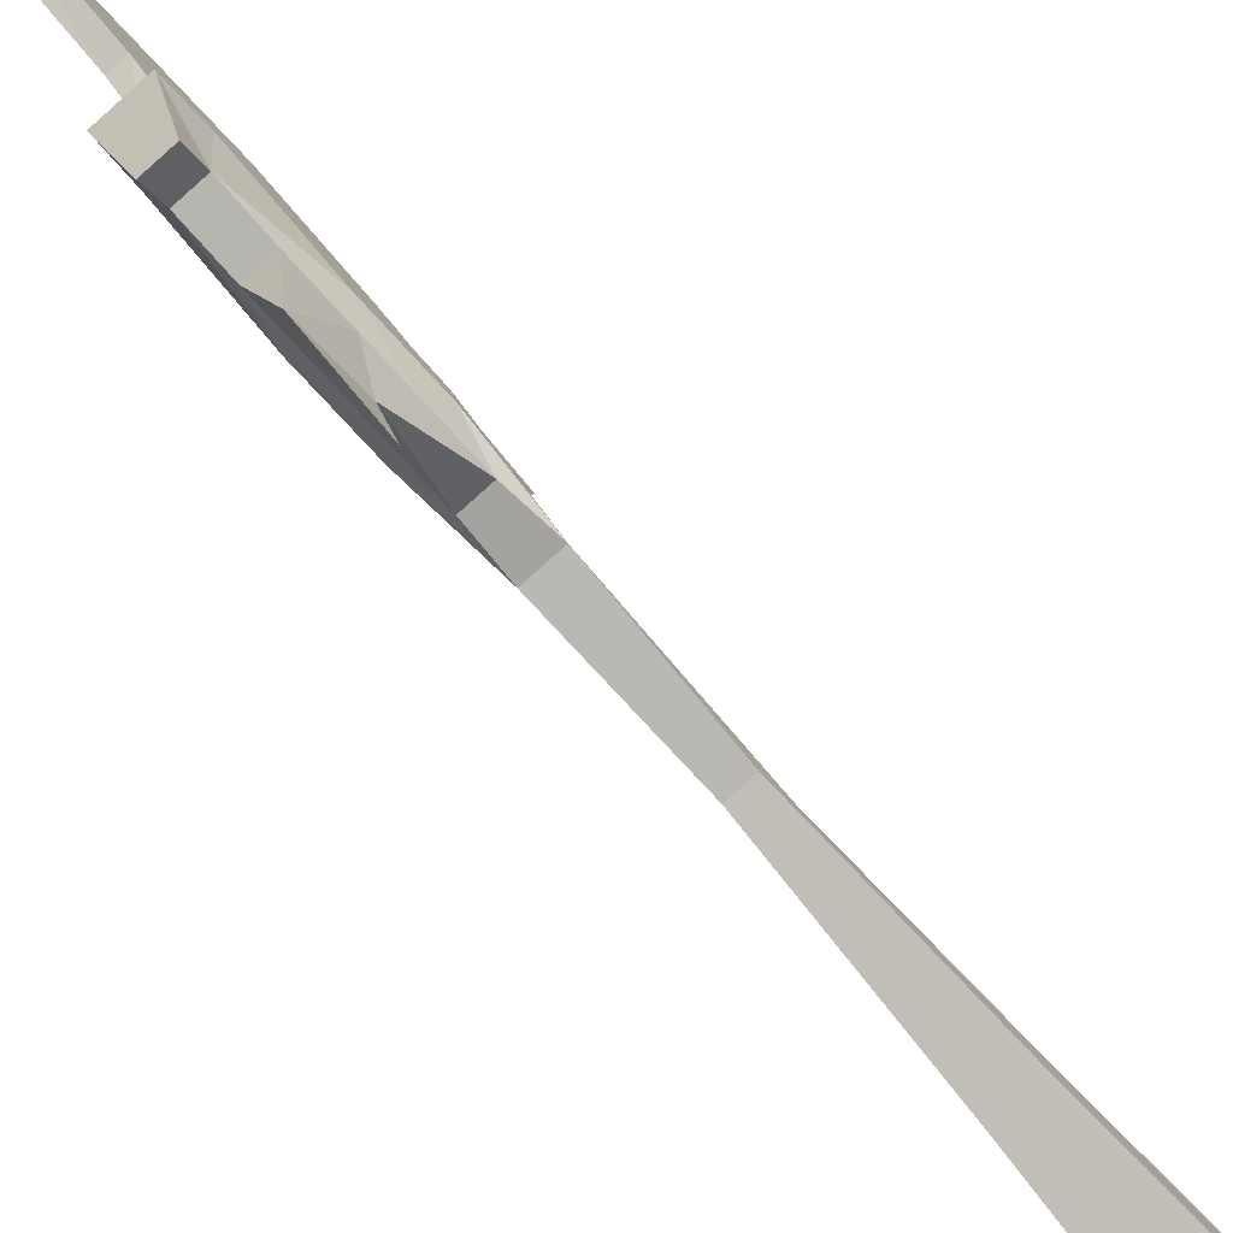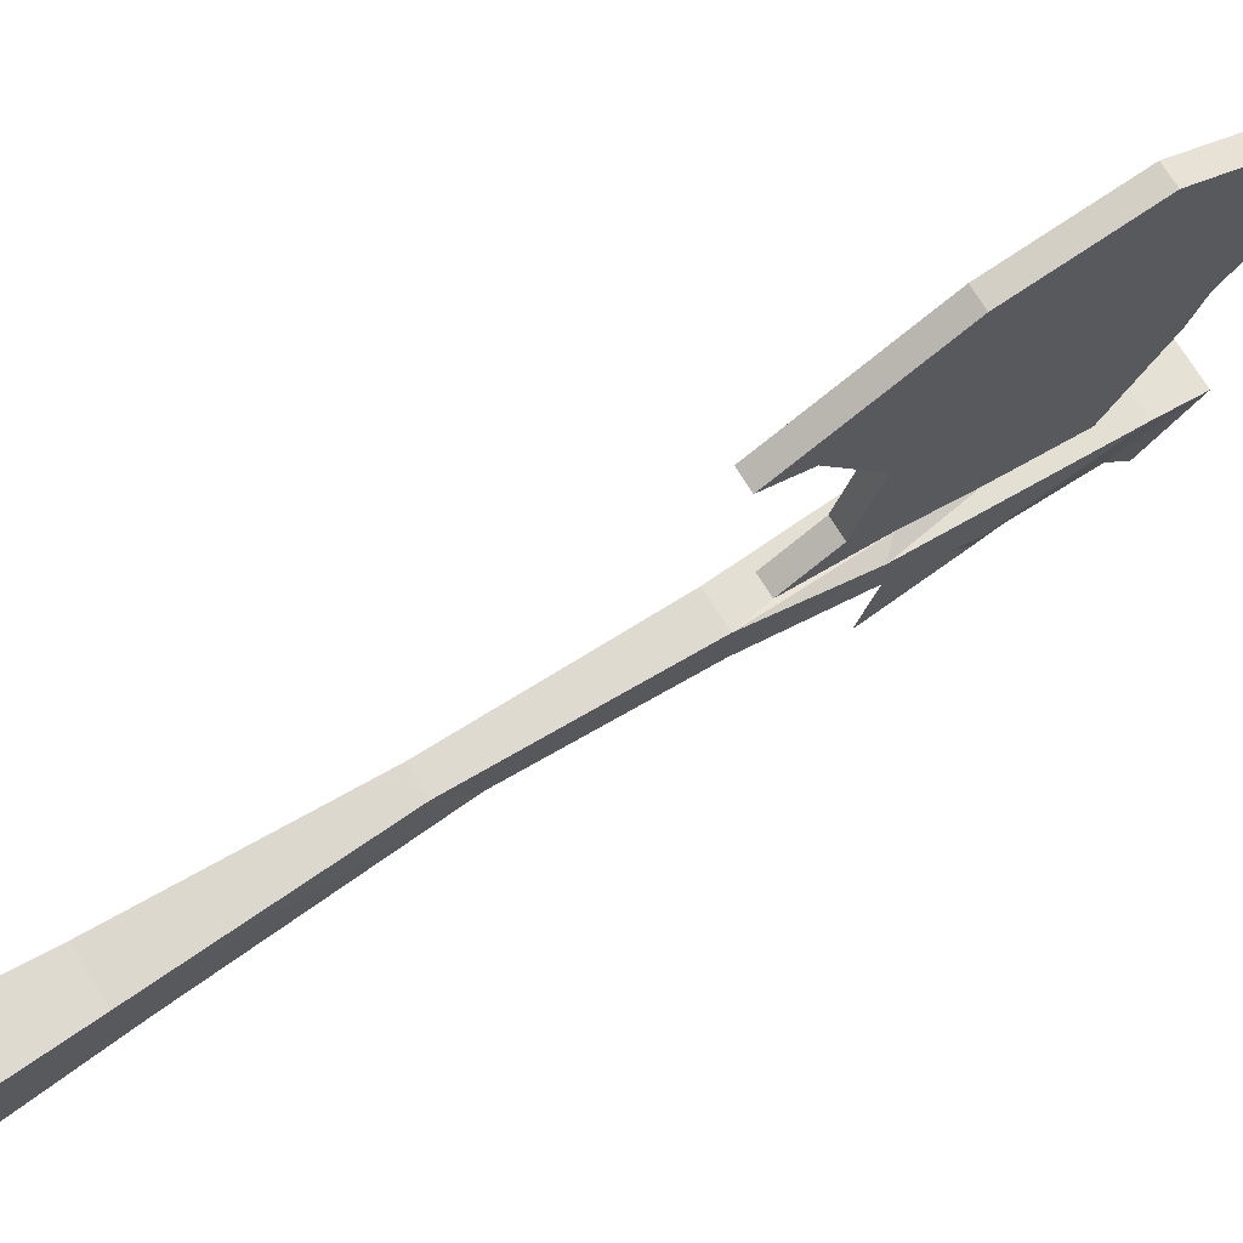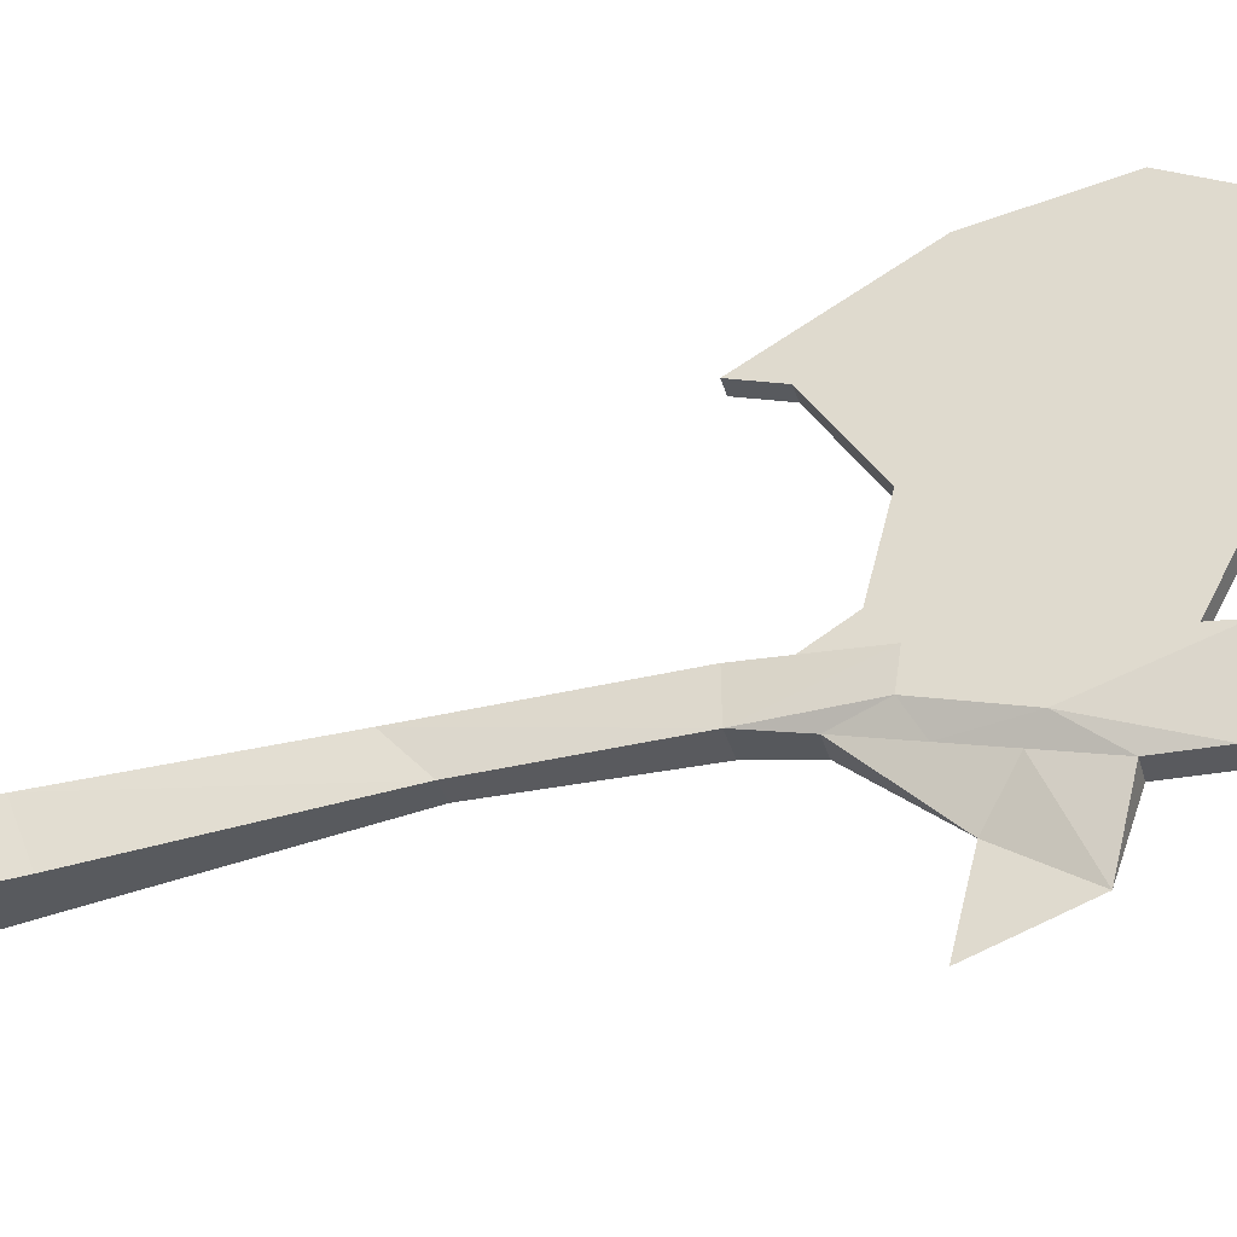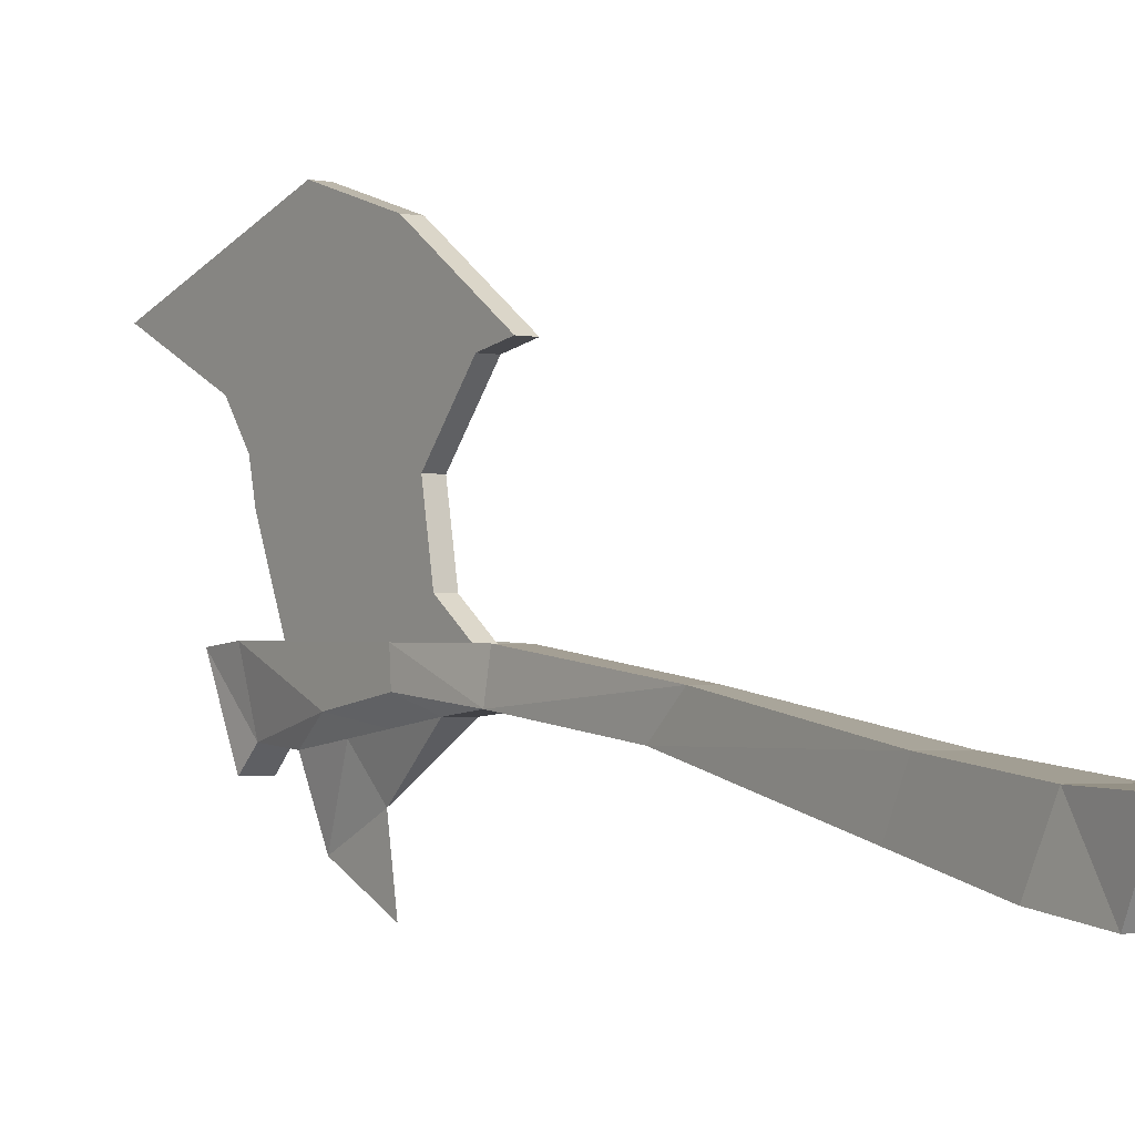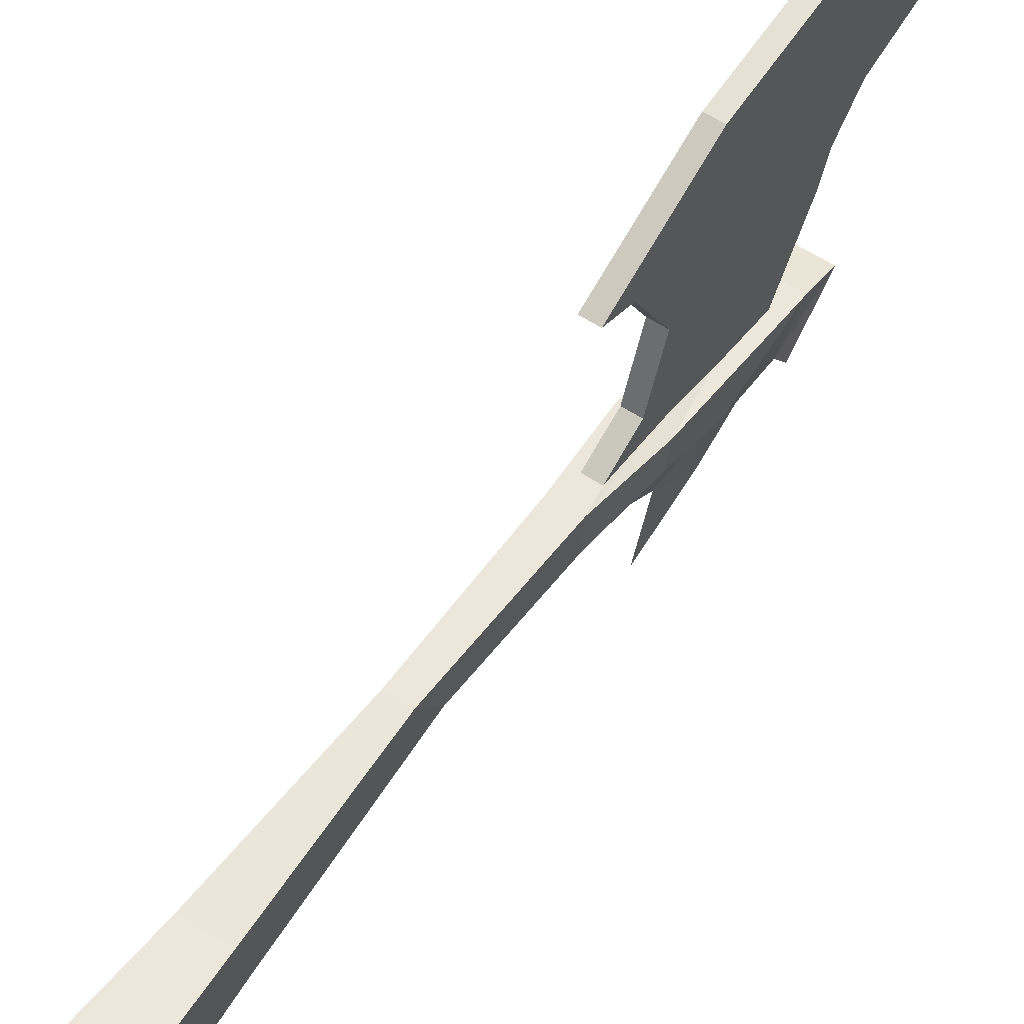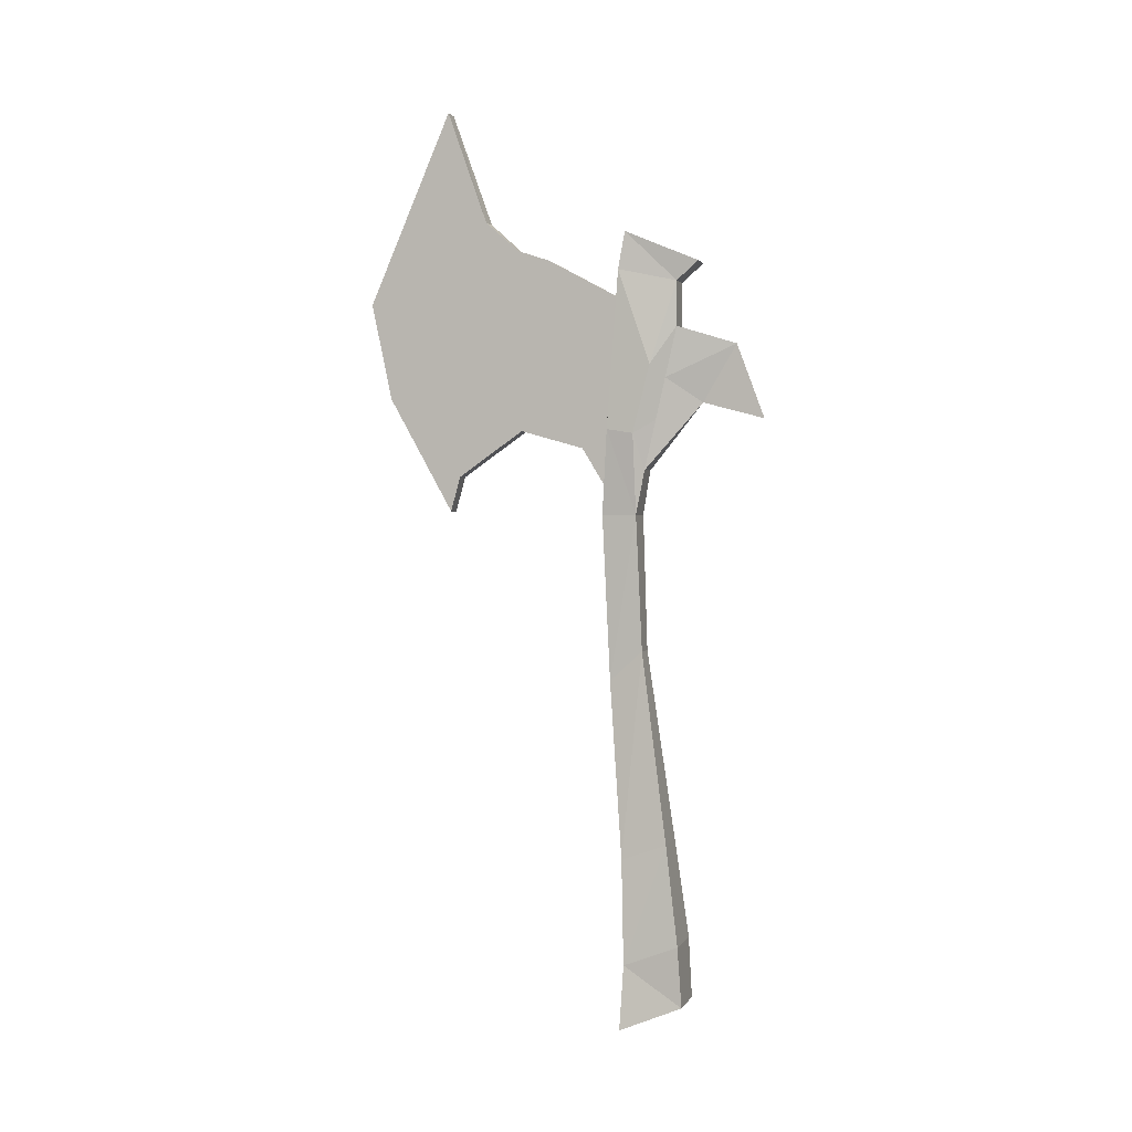
<metadata>
{"format":"obj","ext":"obj","renderer":"f3d","projection":"perspective","resolution":1024,"background":"white","views":[{"elev":-78.0,"azim":-138.5,"up":"+Z"},{"elev":66.4,"azim":58.5,"up":"+Z"},{"elev":-35.0,"azim":103.5,"up":"+Z"},{"elev":4.4,"azim":-35.7,"up":"+Z"},{"elev":49.9,"azim":34.5,"up":"+Z"},{"elev":1.6,"azim":110.0,"up":"+Y"}]}
</metadata>
<code>
o Cube
v -0.01093 0.3963 0.02262
v -0.01711 -0.1394 0.02483
v -0.008866 0.3757 -0.02645
v -0.01595 -0.1226 -0.01724
v 0.01649 0.3963 0.02079
v 0.02291 -0.1394 0.02217
v 0.007948 0.3757 -0.02757
v 0.01619 -0.1226 -0.01938
v -0.01106 0.3711 0.02722
v -0.005077 0.207 0.03874
v -0.004104 0.0948 0.03378
v -0.01044 -0.02535 0.02464
v -0.0147 -0.09588 0.02243
v 0.01774 -0.08161 -0.01692
v 0.01424 -0.01422 -0.007719
v 0.009698 0.115 0.01064
v 0.01221 0.207 0.01422
v 0.008681 0.3629 -0.01299
v -0.007663 0.3629 -0.01191
v -0.008482 0.207 0.0156
v -0.005575 0.115 0.01166
v -0.01247 -0.01422 -0.005942
v -0.01716 -0.08161 -0.0146
v 0.01723 0.3711 0.02534
v 0.01375 0.207 0.03748
v 0.01117 0.0948 0.03277
v 0.01628 -0.02535 0.02286
v 0.0202 -0.09588 0.02011
v -0.001248 0.3527 0.0279
v -0.000635 0.2253 0.03711
v 0.009591 0.3527 0.02718
v 0.0102 0.2253 0.03639
v 0.002046 0.3796 0.07743
v 0.000442 0.2519 0.0533
v 0.01289 0.3796 0.07671
v 0.01128 0.2519 0.05258
v 0.003463 0.3866 0.09873
v 0.003303 0.264 0.09633
v 0.01428 0.3866 0.09768
v 0.004954 0.4068 0.1211
v 0.006261 0.233 0.1408
v 0.01582 0.4068 0.1208
v 0.006797 0.4831 0.1489
v 0.0067 0.2093 0.1474
v 0.01764 0.4831 0.1481
v 0.01754 0.2093 0.1467
v -0.01087 0.3128 0.03144
v 0.01588 0.3075 0.003671
v -0.0126 0.3075 0.005565
v 0.0176 0.3128 0.02955
v -0.00103 0.3075 0.03117
v 0.009809 0.3075 0.03045
v 0.002239 0.3342 0.08032
v 0.01517 0.3342 0.1111
v 0.005293 0.3431 0.1262
v 0.01723 0.3431 0.142
v 0.007304 0.3451 0.1565
v 0.01924 0.3451 0.1723
v 0.01054 0.353 0.2052
v 0.02138 0.353 0.2045
v -0.01072 0.2644 0.03494
v -0.01191 0.2616 0.01704
v 0.01792 0.2644 0.03304
v -0.000849 0.2699 0.03389
v 0.01013 0.2723 0.03525
v 0.00196 0.2966 0.07613
v 0.0139 0.2966 0.09191
v 0.004383 0.3069 0.1126
v 0.01632 0.3069 0.1283
v 0.006827 0.2938 0.1493
v 0.01876 0.2938 0.1651
v 0.009619 0.2875 0.1913
v 0.02046 0.2875 0.1906
v 0.01672 0.2616 0.01513
v 0.009141 0.2987 -0.005255
v 0.008573 0.3328 -0.01299
v -0.00671 0.2705 0.002246
v -0.006256 0.2369 0.00987
v 0.01017 0.2369 0.008778
v -0.007554 0.3328 -0.01191
v 0.009612 0.2705 0.001161
v -0.007093 0.2987 -0.004175
v -0.002091 0.3209 -0.05155
v -0.000578 0.282 -0.02881
v -0.00333 0.2709 -0.07017
v 0.01414 0.264 0.0956
v 0.0171 0.233 0.1401
v -0.001248 0.3527 0.0279
v -0.000635 0.2253 0.03711
v 0.009591 0.3527 0.02718
v 0.0102 0.2253 0.03639
v -0.00103 0.3075 0.03117
v 0.009809 0.3075 0.03045
v -0.000849 0.2699 0.03389
v 0.01013 0.2723 0.03525
v 0.009141 0.2987 -0.005255
v 0.008573 0.3328 -0.01299
v -0.00671 0.2705 0.002246
v -0.006256 0.2369 0.00987
v 0.01017 0.2369 0.008778
v -0.007554 0.3328 -0.01191
v 0.009612 0.2705 0.001161
v -0.007093 0.2987 -0.004175
v 0.02291 -0.1394 0.02217
v 0.02291 -0.1394 0.02217
v 0.01619 -0.1226 -0.01938
v 0.01619 -0.1226 -0.01938
v 0.01619 -0.1226 -0.01938
v -0.01711 -0.1394 0.02483
v -0.01711 -0.1394 0.02483
v -0.0147 -0.09588 0.02243
v -0.0147 -0.09588 0.02243
v -0.0147 -0.09588 0.02243
v -0.0147 -0.09588 0.02243
v 0.008681 0.3629 -0.01299
v 0.008681 0.3629 -0.01299
v 0.008681 0.3629 -0.01299
v 0.008681 0.3629 -0.01299
v 0.008681 0.3629 -0.01299
v 0.007948 0.3757 -0.02757
v 0.007948 0.3757 -0.02757
v -0.01716 -0.08161 -0.0146
v -0.01716 -0.08161 -0.0146
v -0.01595 -0.1226 -0.01724
v -0.01595 -0.1226 -0.01724
v -0.01595 -0.1226 -0.01724
v 0.0202 -0.09588 0.02011
v 0.0202 -0.09588 0.02011
v 0.0202 -0.09588 0.02011
v 0.0202 -0.09588 0.02011
v -0.008866 0.3757 -0.02645
v -0.008866 0.3757 -0.02645
v -0.01093 0.3963 0.02262
v -0.01093 0.3963 0.02262
v 0.01649 0.3963 0.02079
v 0.01649 0.3963 0.02079
v -0.01106 0.3711 0.02722
v -0.01106 0.3711 0.02722
v -0.01106 0.3711 0.02722
v -0.01072 0.2644 0.03494
v -0.01072 0.2644 0.03494
v -0.005077 0.207 0.03874
v -0.005077 0.207 0.03874
v -0.005077 0.207 0.03874
v -0.004104 0.0948 0.03378
v -0.004104 0.0948 0.03378
v -0.01044 -0.02535 0.02464
v 0.01774 -0.08161 -0.01692
v 0.01774 -0.08161 -0.01692
v 0.01424 -0.01422 -0.007719
v 0.009698 0.115 0.01064
v 0.009698 0.115 0.01064
v 0.009698 0.115 0.01064
v 0.01221 0.207 0.01422
v 0.01221 0.207 0.01422
v 0.01221 0.207 0.01422
v 0.01588 0.3075 0.003671
v 0.01588 0.3075 0.003671
v 0.01588 0.3075 0.003671
v -0.007663 0.3629 -0.01191
v -0.007663 0.3629 -0.01191
v -0.007663 0.3629 -0.01191
v -0.007663 0.3629 -0.01191
v -0.007663 0.3629 -0.01191
v -0.01191 0.2616 0.01704
v -0.01191 0.2616 0.01704
v -0.008482 0.207 0.0156
v -0.008482 0.207 0.0156
v -0.008482 0.207 0.0156
v -0.008482 0.207 0.0156
v -0.005575 0.115 0.01166
v -0.005575 0.115 0.01166
v -0.005575 0.115 0.01166
v -0.01247 -0.01422 -0.005942
v 0.01723 0.3711 0.02534
v 0.01723 0.3711 0.02534
v 0.01723 0.3711 0.02534
v 0.01792 0.2644 0.03304
v 0.01792 0.2644 0.03304
v 0.01375 0.207 0.03748
v 0.01375 0.207 0.03748
v 0.01375 0.207 0.03748
v 0.01375 0.207 0.03748
v 0.01117 0.0948 0.03277
v 0.01117 0.0948 0.03277
v 0.01628 -0.02535 0.02286
v -0.000849 0.2699 0.03389
v -0.000635 0.2253 0.03711
v -0.000635 0.2253 0.03711
v 0.01013 0.2723 0.03525
v 0.01013 0.2723 0.03525
v 0.0102 0.2253 0.03639
v 0.0102 0.2253 0.03639
v 0.009591 0.3527 0.02718
v 0.009591 0.3527 0.02718
v -0.001248 0.3527 0.0279
v -0.001248 0.3527 0.0279
v 0.002046 0.3796 0.07743
v 0.01289 0.3796 0.07671
v 0.01128 0.2519 0.05258
v 0.000442 0.2519 0.0533
v 0.003303 0.264 0.09633
v 0.003463 0.3866 0.09873
v 0.01428 0.3866 0.09768
v 0.006261 0.233 0.1408
v 0.004954 0.4068 0.1211
v 0.01582 0.4068 0.1208
v 0.009619 0.2875 0.1913
v 0.0067 0.2093 0.1474
v 0.02046 0.2875 0.1906
v 0.01754 0.2093 0.1467
v 0.006797 0.4831 0.1489
v 0.01764 0.4831 0.1481
v -0.01087 0.3128 0.03144
v 0.01672 0.2616 0.01513
v -0.0126 0.3075 0.005565
v -0.0126 0.3075 0.005565
v -0.0126 0.3075 0.005565
v 0.0176 0.3128 0.02955
v -0.00103 0.3075 0.03117
v 0.009809 0.3075 0.03045
v 0.01054 0.353 0.2052
v 0.01054 0.353 0.2052
v 0.02138 0.353 0.2045
v 0.02138 0.353 0.2045
v -0.007554 0.3328 -0.01191
v -0.007554 0.3328 -0.01191
v -0.007554 0.3328 -0.01191
v 0.008573 0.3328 -0.01299
v 0.008573 0.3328 -0.01299
v 0.008573 0.3328 -0.01299
v 0.01017 0.2369 0.008778
v -0.006256 0.2369 0.00987
v -0.002091 0.3209 -0.05155
v -0.002091 0.3209 -0.05155
v -0.002091 0.3209 -0.05155
v -0.002091 0.3209 -0.05155
v -0.002091 0.3209 -0.05155
v -0.000578 0.282 -0.02881
v -0.000578 0.282 -0.02881
v -0.000578 0.282 -0.02881
v 0.0171 0.233 0.1401
v 0.01414 0.264 0.0956
f 135 131 133
f 132 115 160
f 117 136 175
f 109 106 104
f 134 161 137
f 135 138 176
f 127 2 105
f 186 112 128
f 184 147 186
f 184 143 145
f 61 188 187
f 111 126 110
f 113 174 123
f 12 172 174
f 146 168 171
f 139 217 214
f 108 130 6
f 150 129 149
f 151 27 150
f 154 185 152
f 158 177 219
f 125 148 107
f 22 148 23
f 22 16 15
f 20 153 173
f 165 233 167
f 196 199 194
f 182 188 144
f 176 197 195
f 50 195 221
f 52 35 54
f 193 34 189
f 64 201 66
f 68 205 70
f 66 202 68
f 198 204 199
f 54 39 56
f 207 212 213
f 204 206 207
f 56 42 58
f 213 222 224
f 58 45 225
f 70 209 208
f 57 43 40
f 58 73 71
f 60 72 210
f 56 71 69
f 54 69 67
f 53 37 33
f 55 40 37
f 220 33 29
f 52 67 191
f 63 221 65
f 74 79 81
f 215 219 179
f 214 166 141
f 47 197 138
f 140 169 142
f 155 178 180
f 118 226 163
f 182 190 192
f 191 200 32
f 210 44 211
f 57 208 223
f 53 68 55
f 55 70 57
f 220 66 53
f 47 187 51
f 227 231 236
f 82 228 237
f 82 239 77
f 218 228 82
f 157 229 116
f 170 232 156
f 218 77 165
f 159 81 75
f 234 241 85
f 233 77 239
f 81 79 240
f 75 240 235
f 232 78 84
f 230 75 238
f 73 46 71
f 242 71 46
f 71 242 69
f 242 243 69
f 69 243 67
f 200 67 243
f 34 36 86
f 34 86 38
f 86 41 38
f 44 87 211
f 135 121 131
f 132 120 115
f 119 7 5
f 109 4 106
f 1 3 164
f 135 133 138
f 127 114 2
f 186 147 112
f 184 145 147
f 184 181 143
f 61 144 188
f 13 122 124
f 113 12 174
f 12 11 172
f 146 10 168
f 9 162 216
f 8 14 28
f 150 27 129
f 151 26 27
f 154 183 185
f 48 18 24
f 125 23 148
f 22 15 148
f 22 21 16
f 20 17 153
f 165 77 233
f 196 198 199
f 182 192 188
f 176 138 197
f 50 176 195
f 52 31 35
f 193 36 34
f 64 30 201
f 68 202 205
f 66 201 202
f 198 203 204
f 54 35 39
f 207 206 212
f 204 203 206
f 56 39 42
f 213 212 222
f 58 42 45
f 70 205 209
f 57 223 43
f 58 225 73
f 60 59 72
f 56 58 71
f 54 56 69
f 53 55 37
f 55 57 40
f 220 53 33
f 52 54 67
f 63 50 221
f 74 155 79
f 215 158 219
f 214 217 166
f 47 51 197
f 140 62 169
f 155 74 178
f 118 76 226
f 25 63 65
f 191 67 200
f 210 72 44
f 57 70 208
f 53 66 68
f 55 68 70
f 220 64 66
f 47 61 187
f 82 83 239
f 49 19 80
f 159 75 230
f 170 78 232
f 218 82 77
f 159 74 81
f 75 81 240
f 86 87 41
f 44 41 87
l 94 89
l 95 91
l 91 89
l 90 88
l 88 92
l 90 93
l 92 94
l 93 95
l 96 97
l 98 99
l 99 100
l 101 97
l 102 96
l 101 103
l 103 98
l 100 102

</code>
